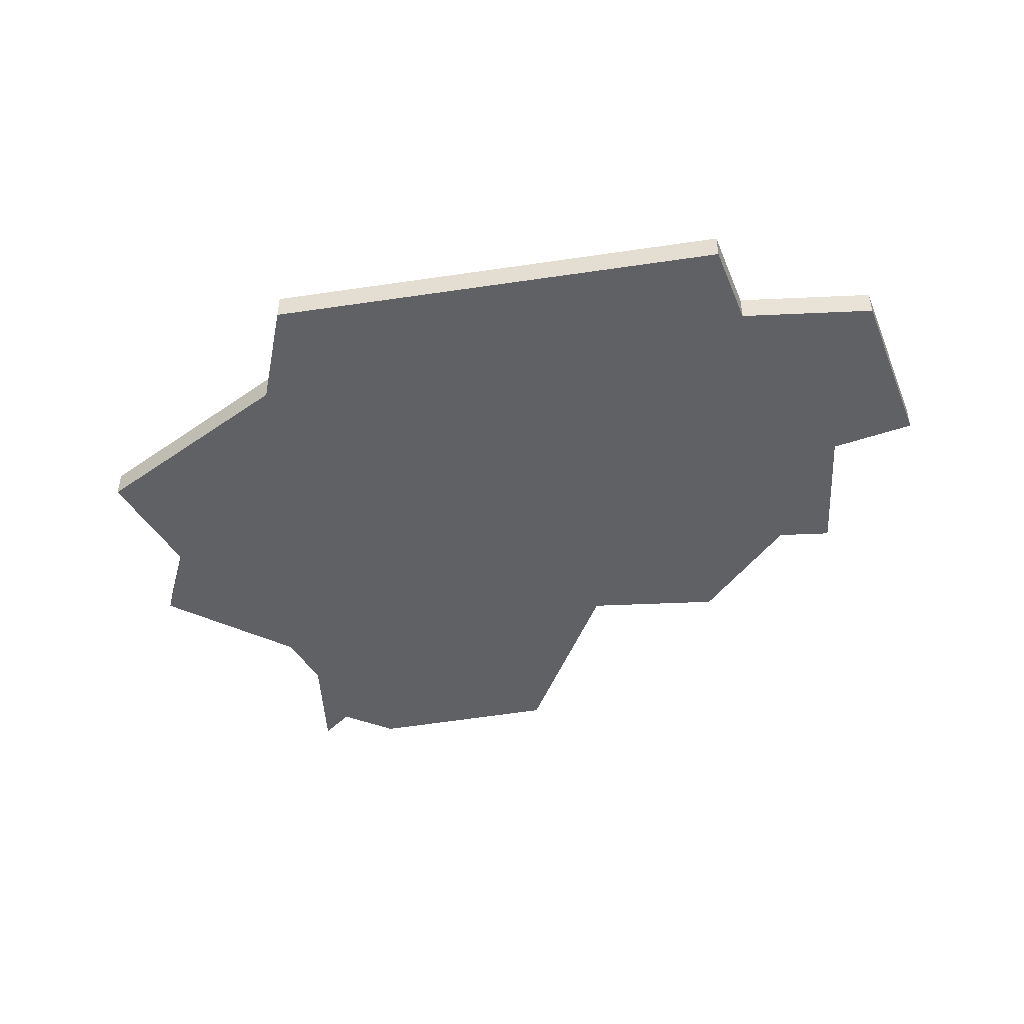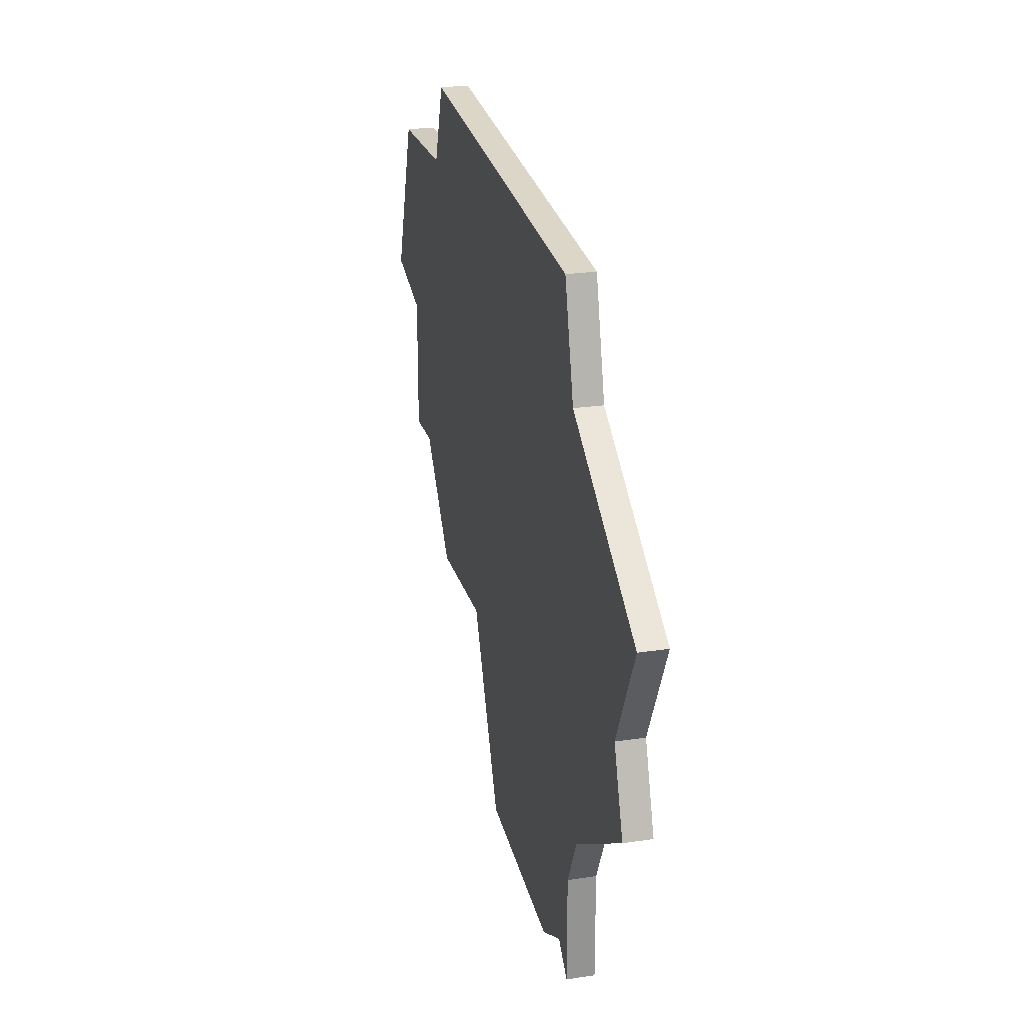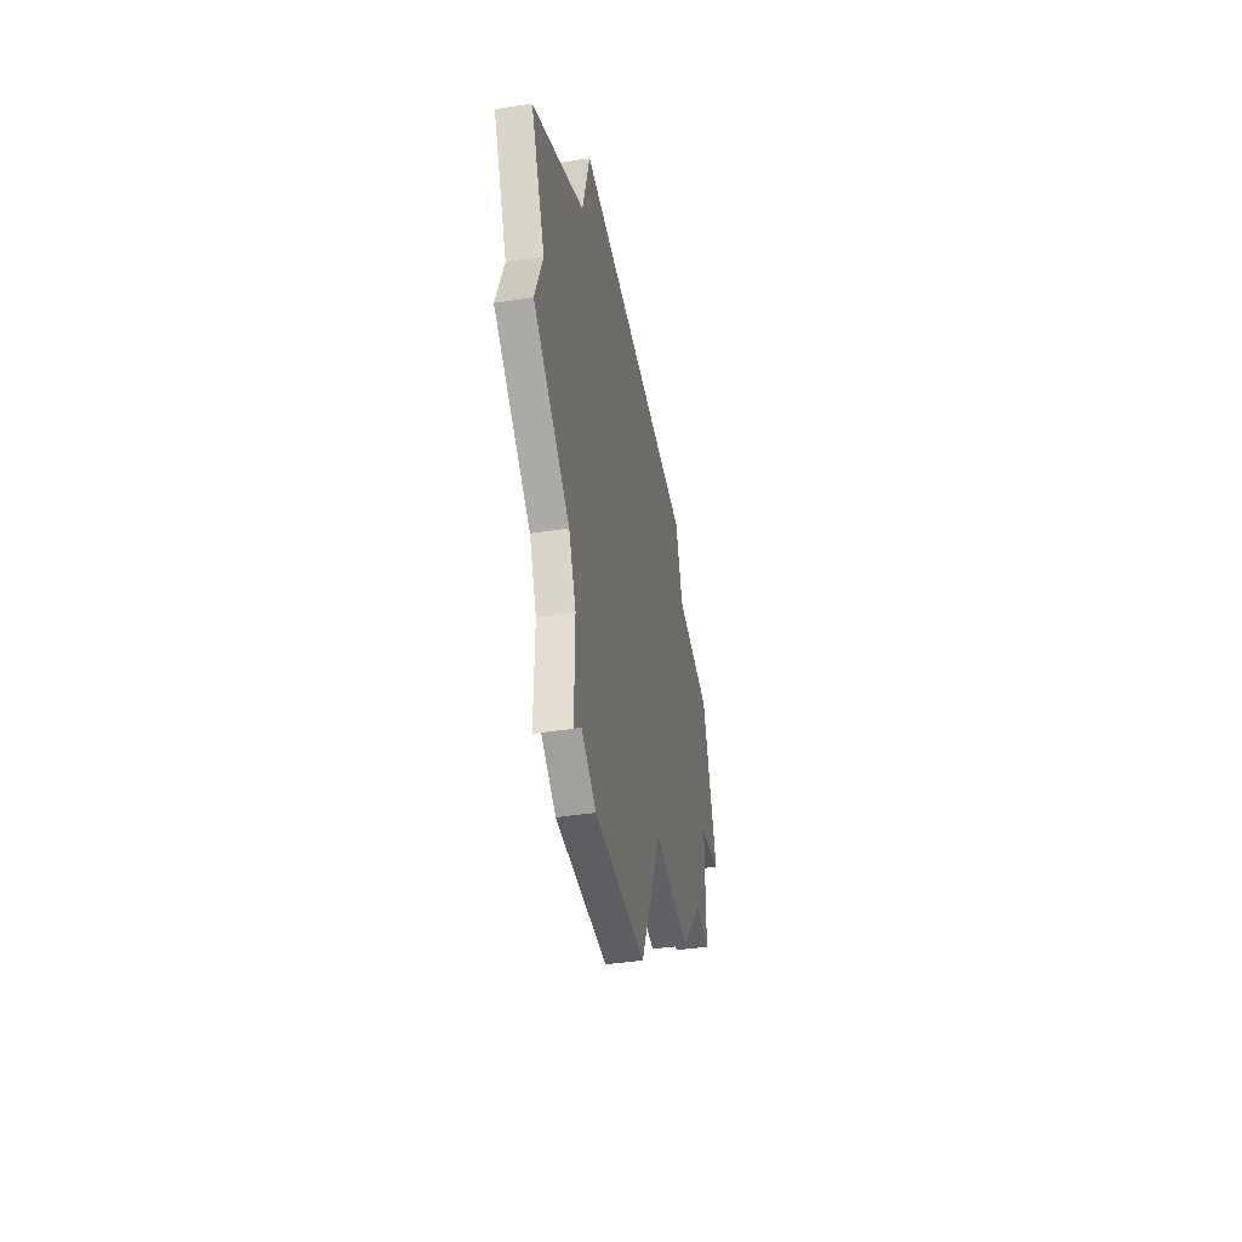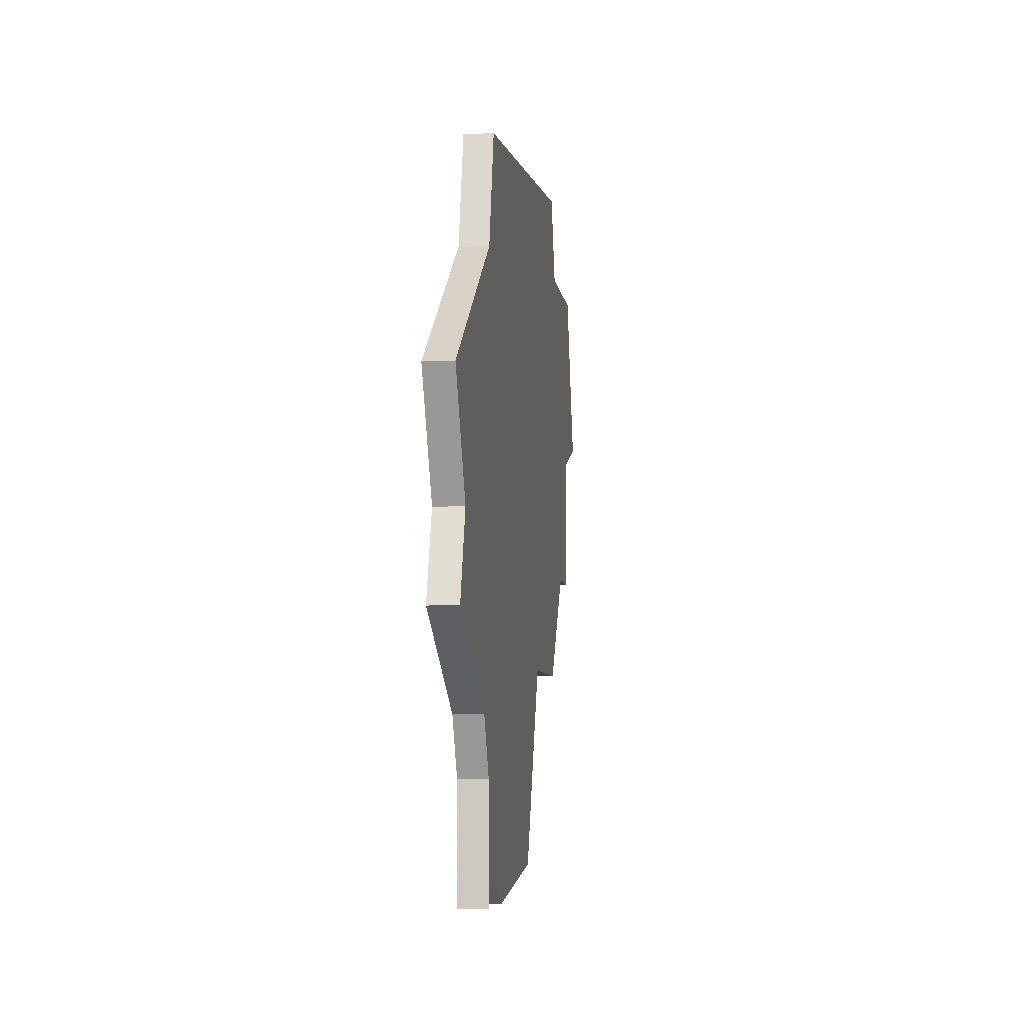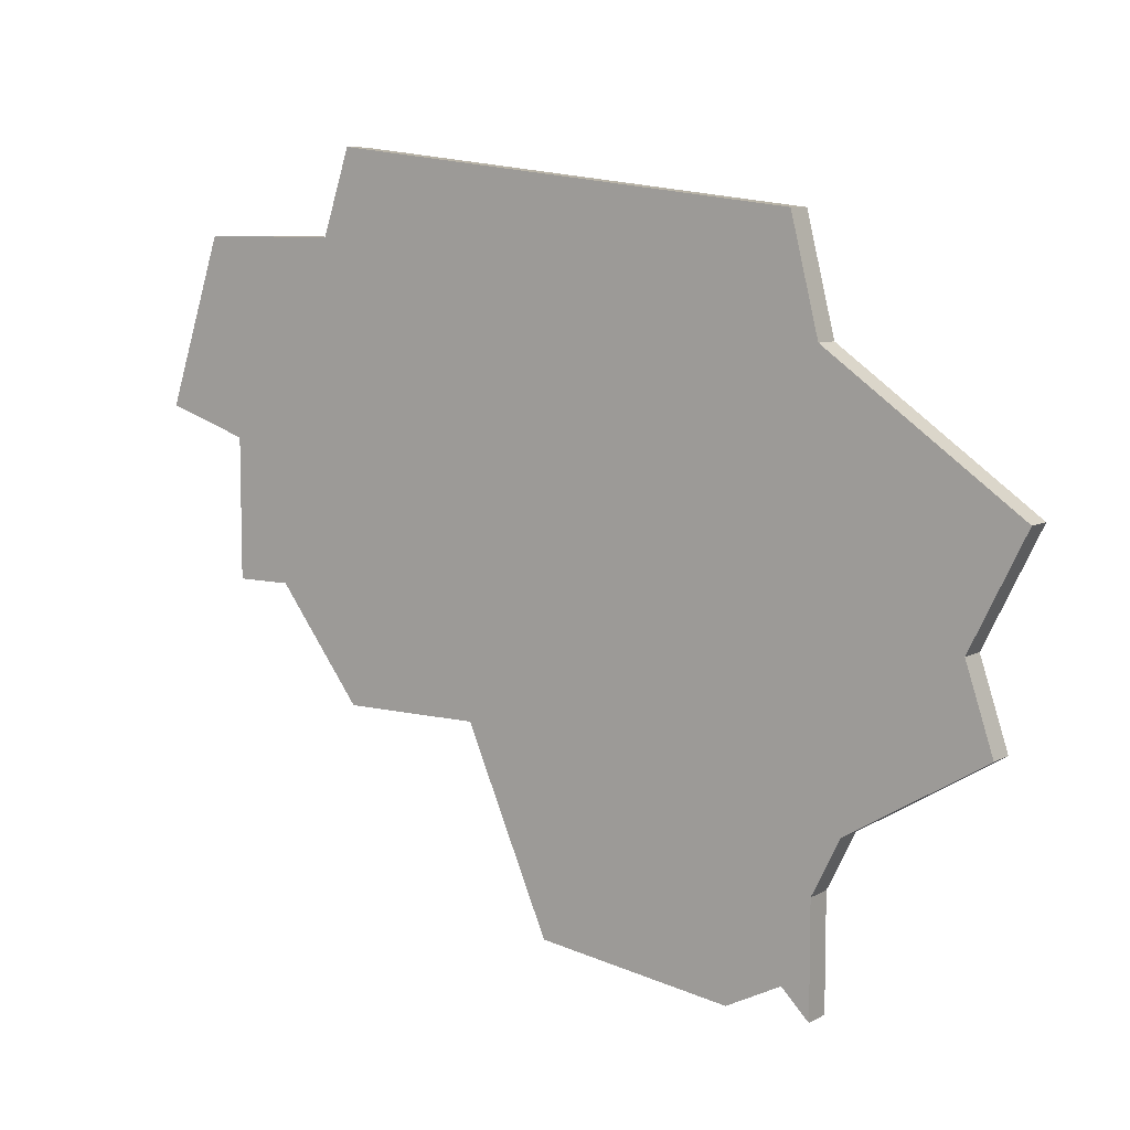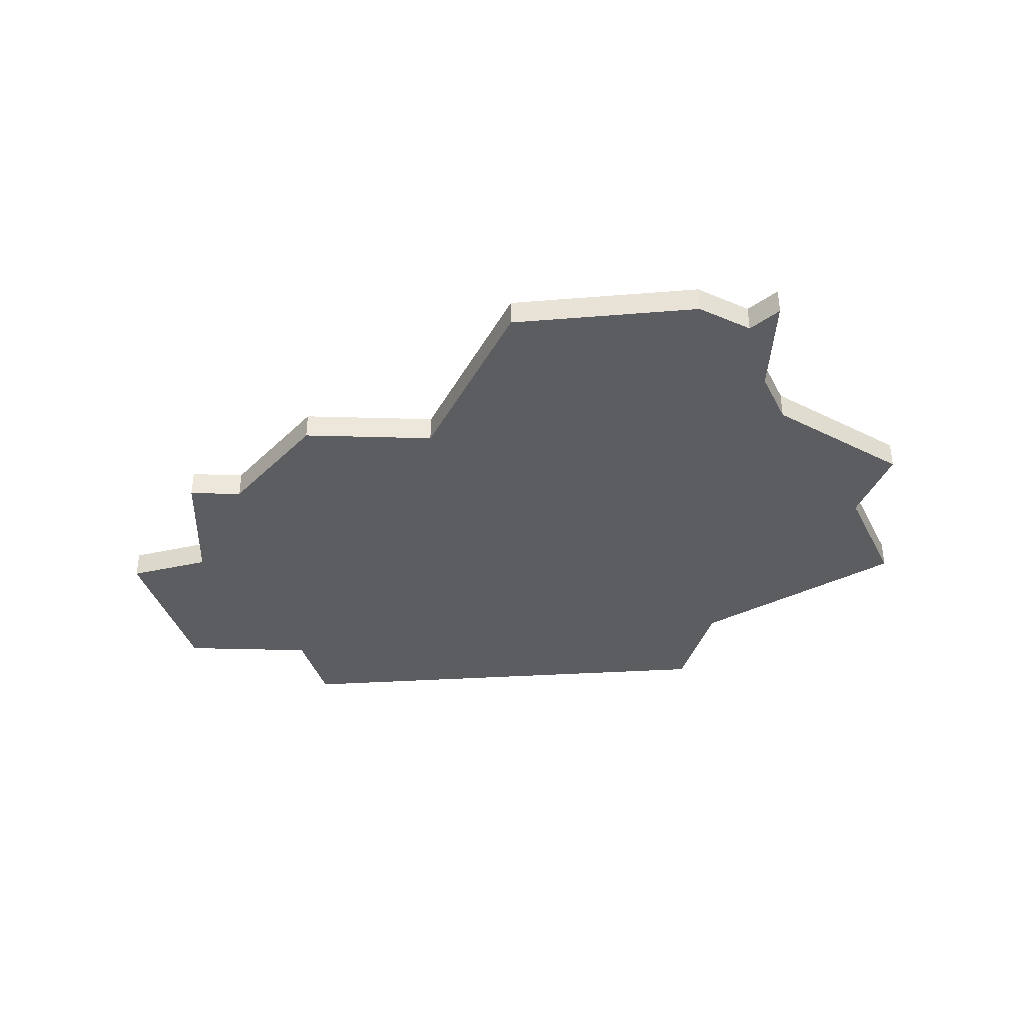
<metadata>
{"format":"obj","ext":"obj","renderer":"f3d","projection":"perspective","resolution":1024,"background":"white","views":[{"elev":-46.3,"azim":-177.0,"up":"+Z"},{"elev":23.3,"azim":75.6,"up":"+Y"},{"elev":-46.1,"azim":99.8,"up":"+Y"},{"elev":-6.6,"azim":97.4,"up":"+Y"},{"elev":8.0,"azim":34.5,"up":"+Y"},{"elev":-36.9,"azim":-2.1,"up":"+Z"}]}
</metadata>
<code>
v 3444 -792 0
v 3442 -798 0
v 3445 -799 0
v 3445 -802 0
v 3445 -804 0
v 3447 -804 0
v 3450 -808 0
v 3455 -808 0
v 3458 -815 0
v 3465 -816 0
v 3467 -815 0
v 3468 -816 0
v 3468 -812 0
v 3469 -810 0
v 3474 -807 0
v 3473 -804 0
v 3475 -800 0
v 3468 -795 0
v 3467 -791 0
v 3450 -789 0
v 3449 -792 0
v 3444 -792 1
v 3442 -798 1
v 3445 -799 1
v 3445 -802 1
v 3445 -804 1
v 3447 -804 1
v 3450 -808 1
v 3455 -808 1
v 3458 -815 1
v 3465 -816 1
v 3467 -815 1
v 3468 -816 1
v 3468 -812 1
v 3469 -810 1
v 3474 -807 1
v 3473 -804 1
v 3475 -800 1
v 3468 -795 1
v 3467 -791 1
v 3450 -789 1
v 3449 -792 1
f 2 1 21
f 6 5 4
f 8 7 6
f 10 9 8
f 13 12 11
f 16 15 14
f 18 17 16
f 20 19 18
f 3 2 21
f 6 4 3
f 11 10 8
f 18 16 14
f 21 20 18
f 6 3 21
f 13 11 8
f 18 14 13
f 6 21 18
f 13 8 6
f 6 18 13
f 42 22 23
f 25 26 27
f 27 28 29
f 29 30 31
f 32 33 34
f 35 36 37
f 37 38 39
f 39 40 41
f 42 23 24
f 24 25 27
f 29 31 32
f 35 37 39
f 39 41 42
f 42 24 27
f 29 32 34
f 34 35 39
f 39 42 27
f 27 29 34
f 34 39 27
f 23 22 2
f 2 22 1
f 24 23 3
f 3 23 2
f 25 24 4
f 4 24 3
f 26 25 5
f 5 25 4
f 27 26 6
f 6 26 5
f 28 27 7
f 7 27 6
f 29 28 8
f 8 28 7
f 30 29 9
f 9 29 8
f 31 30 10
f 10 30 9
f 32 31 11
f 11 31 10
f 33 32 12
f 12 32 11
f 34 33 13
f 13 33 12
f 35 34 14
f 14 34 13
f 36 35 15
f 15 35 14
f 37 36 16
f 16 36 15
f 38 37 17
f 17 37 16
f 39 38 18
f 18 38 17
f 40 39 19
f 19 39 18
f 41 40 20
f 20 40 19
f 22 42 1
f 1 42 21
f 42 41 21
f 21 41 20

</code>
